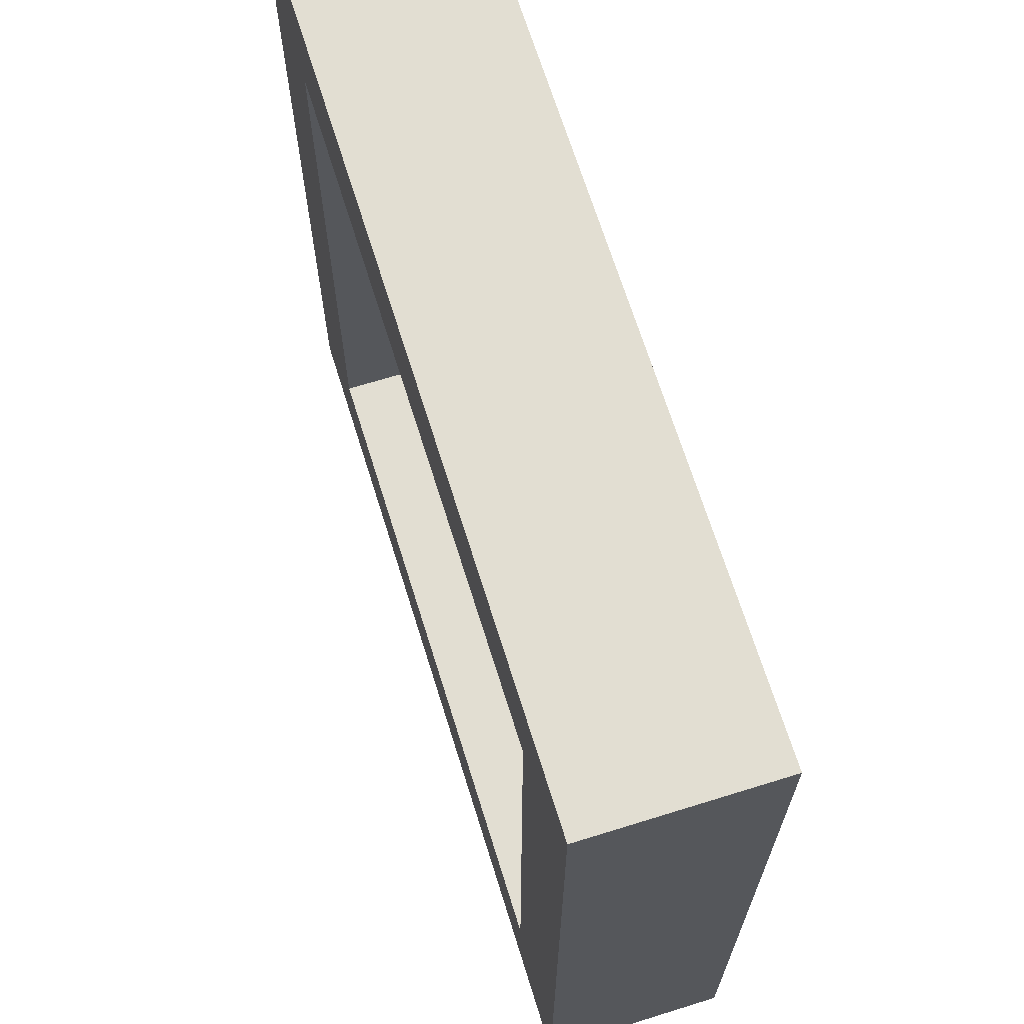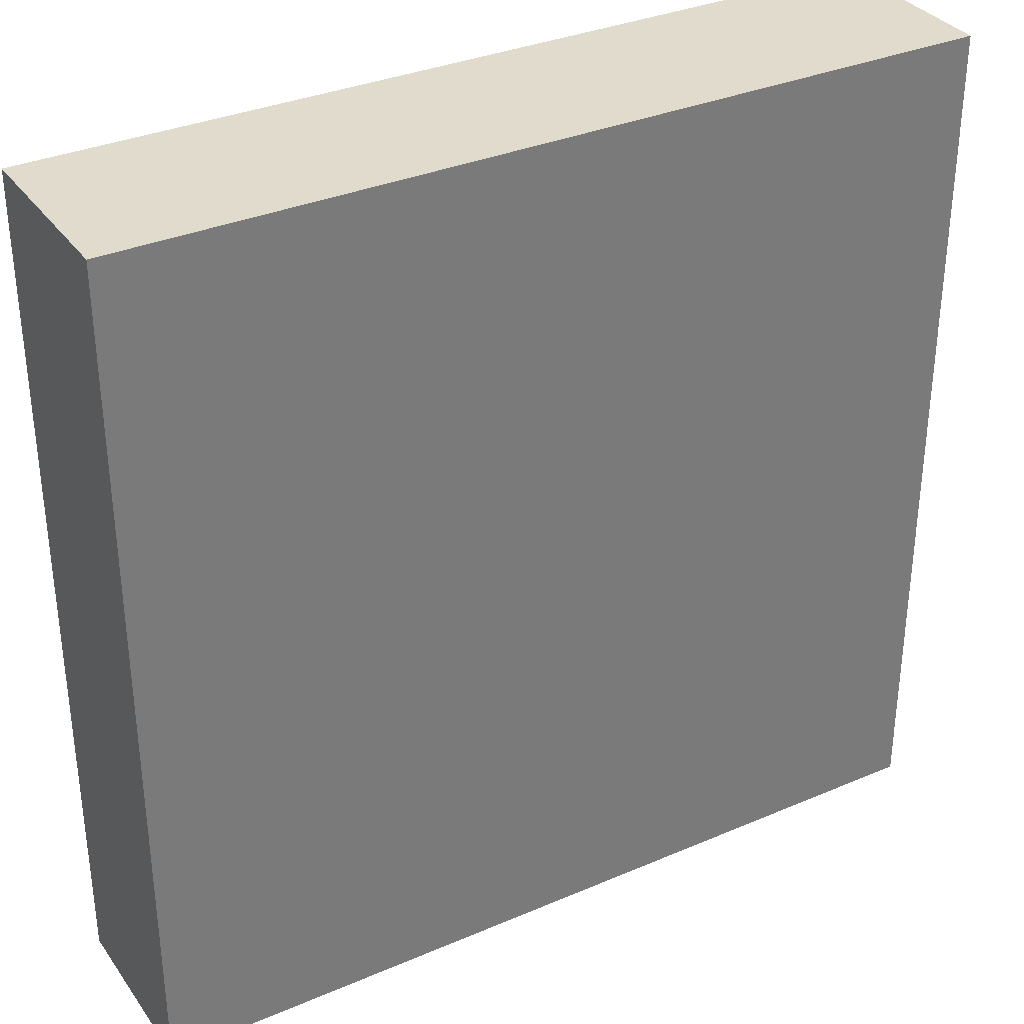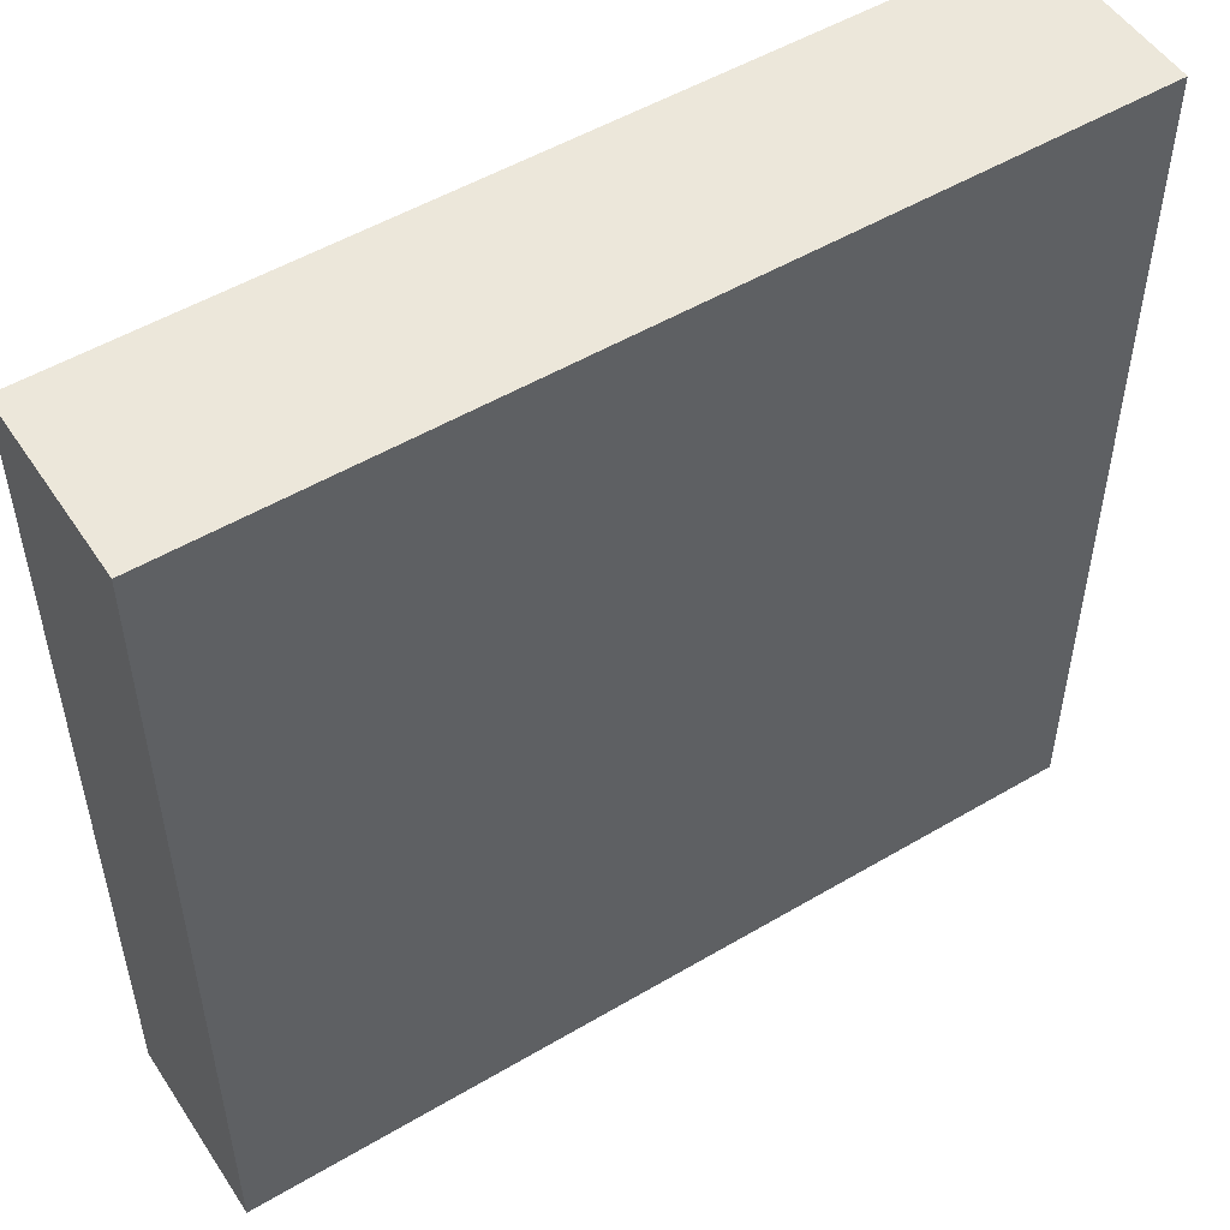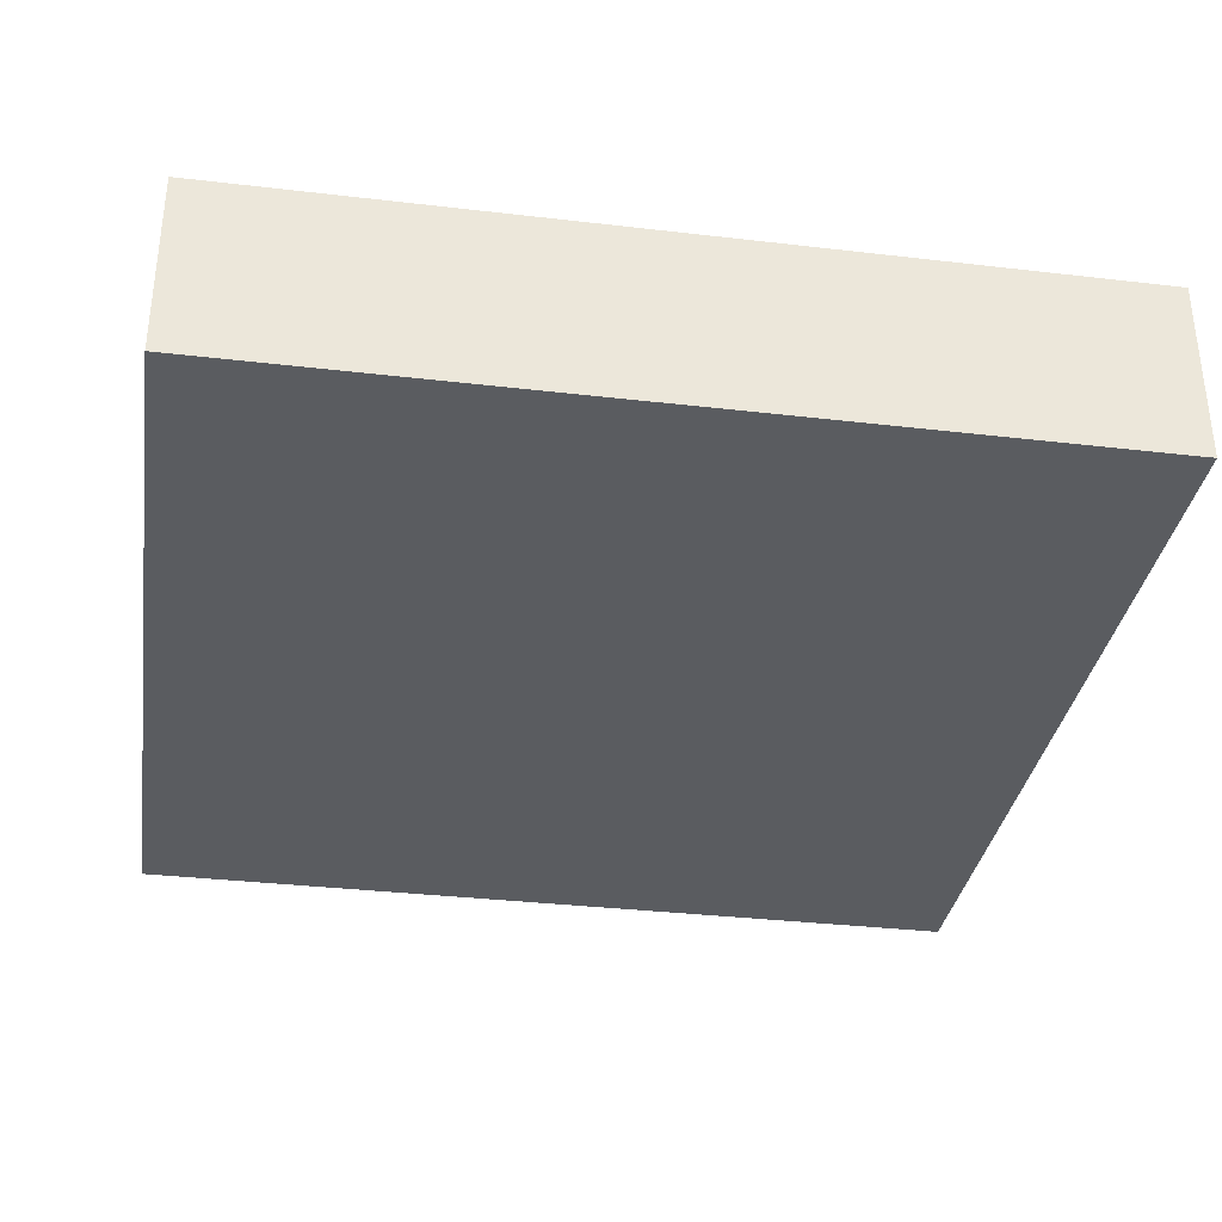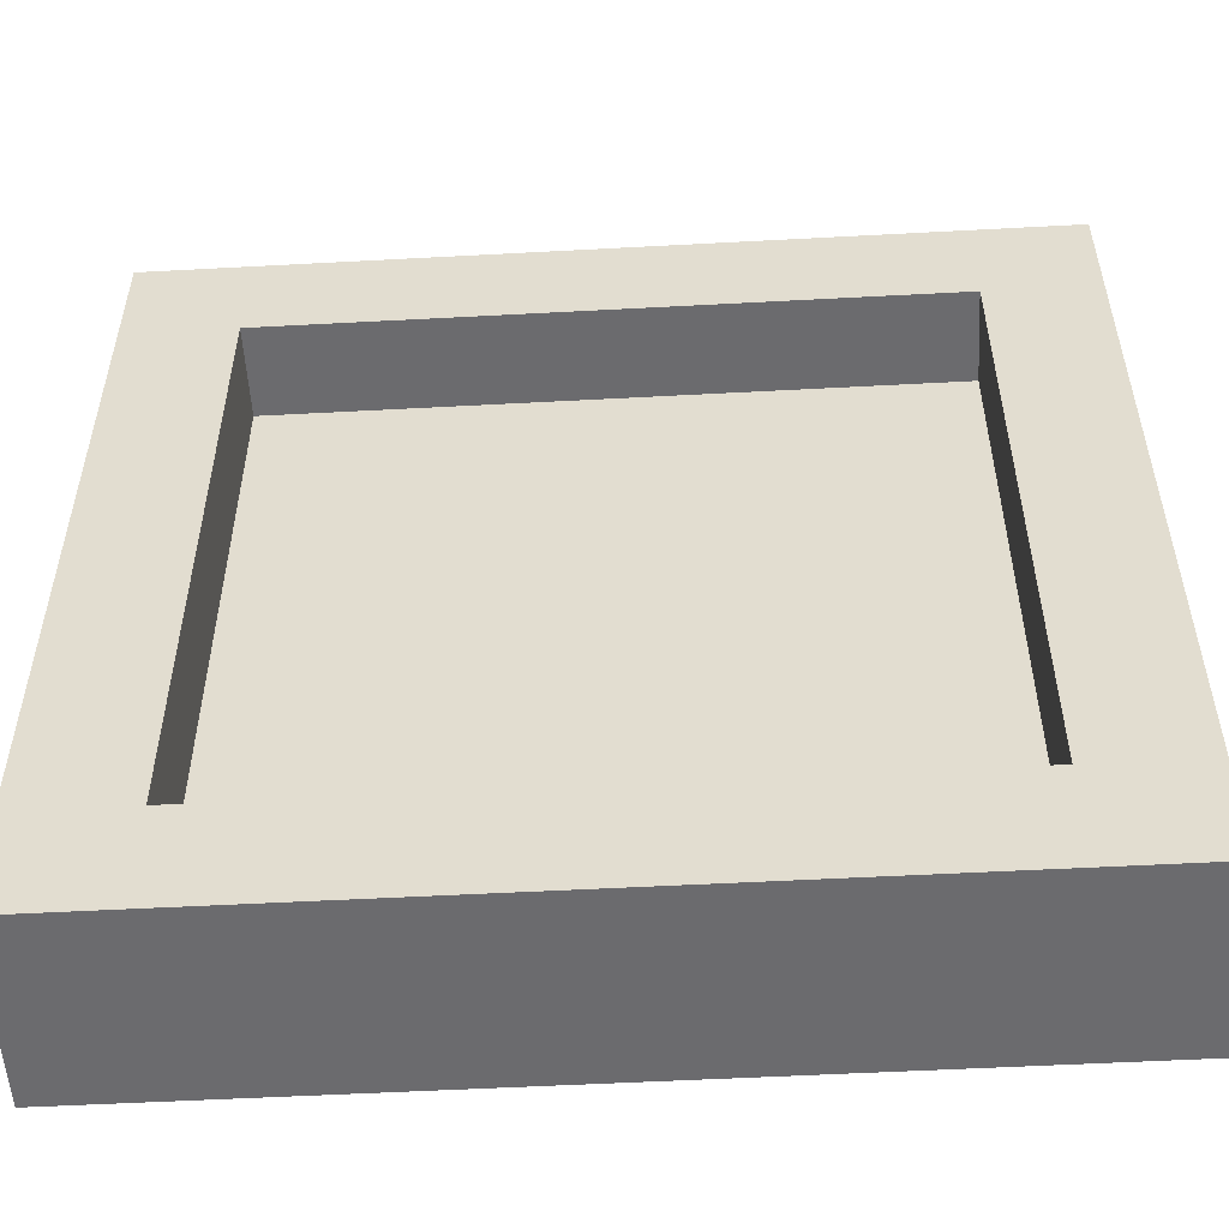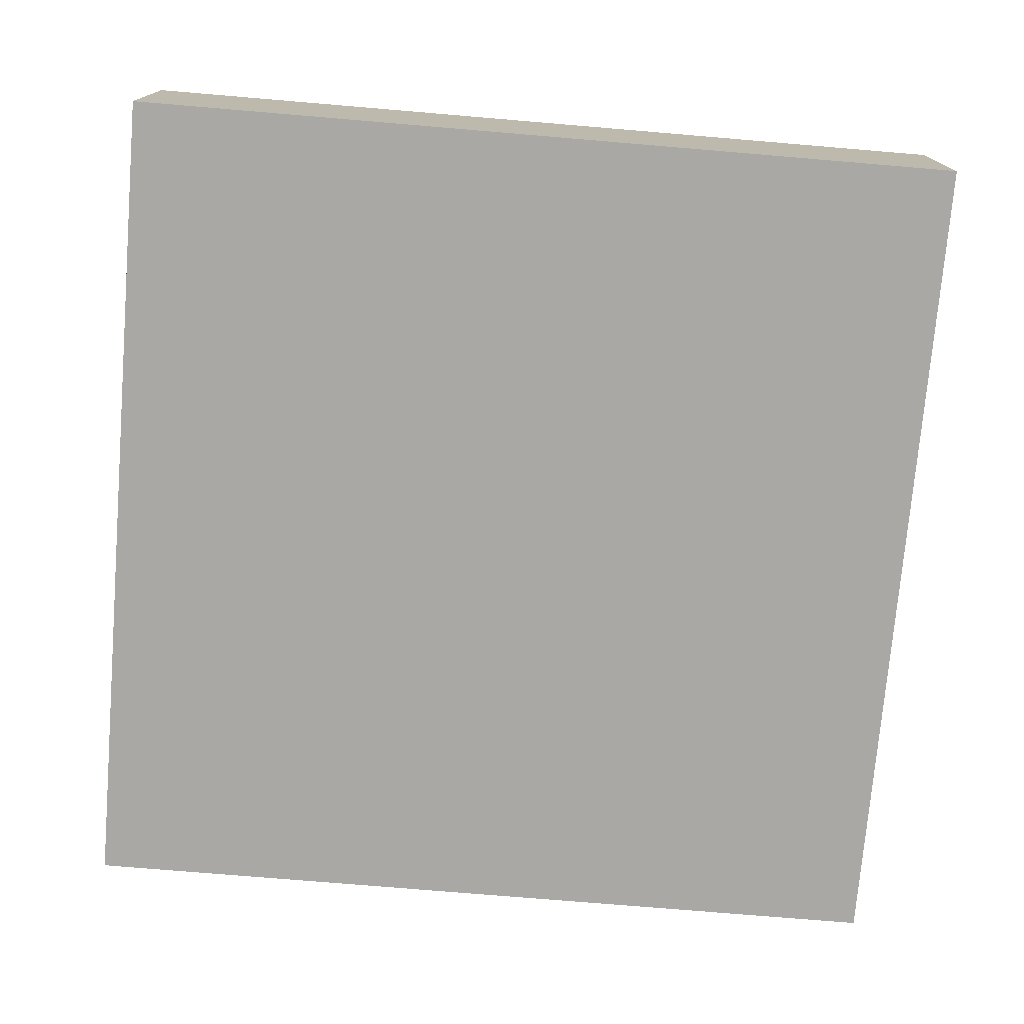
<metadata>
{"format":"obj","ext":"obj","renderer":"f3d","projection":"perspective","resolution":1024,"background":"white","views":[{"elev":67.9,"azim":-107.3,"up":"+Z"},{"elev":33.8,"azim":-30.2,"up":"+Z"},{"elev":51.9,"azim":-32.6,"up":"+Z"},{"elev":-34.0,"azim":171.0,"up":"+Y"},{"elev":-53.5,"azim":-176.7,"up":"+Z"},{"elev":-75.1,"azim":-4.8,"up":"+Y"}]}
</metadata>
<code>
g G-__555654
v -0.375 0.1062 -0.375
v -0.375 0.2125 0.375
v -0.375 0.1062 0.375
v -0.375 0.2125 -0.375
v 0.5 0 -0.5
v 0.5 0.2125 0.5
v 0.5 0 0.5
v 0.5 0.2125 -0.5
v -0.5 0.2125 0.5
v -0.5 0.2125 -0.5
v 0.375 0.2125 0.375
v 0.375 0.2125 -0.375
v 0.375 0.1062 0.375
v 0.375 0.1062 -0.375
v -0.5 0 0.5
v -0.5 0 -0.5
g G-__555654_G-__555654_Brick
f 1 2 3
f 2 1 4
f 5 6 7
f 6 5 8
f 9 2 10
f 2 9 6
f 2 6 11
f 11 6 12
f 10 4 8
f 4 10 2
f 8 4 12
f 8 12 6
f 13 1 3
f 1 13 14
f 2 13 3
f 13 2 11
f 6 15 7
f 15 6 9
f 12 13 11
f 13 12 14
f 10 15 9
f 15 10 16
f 12 1 14
f 1 12 4
f 5 15 16
f 15 5 7
f 10 5 16
f 5 10 8

</code>
